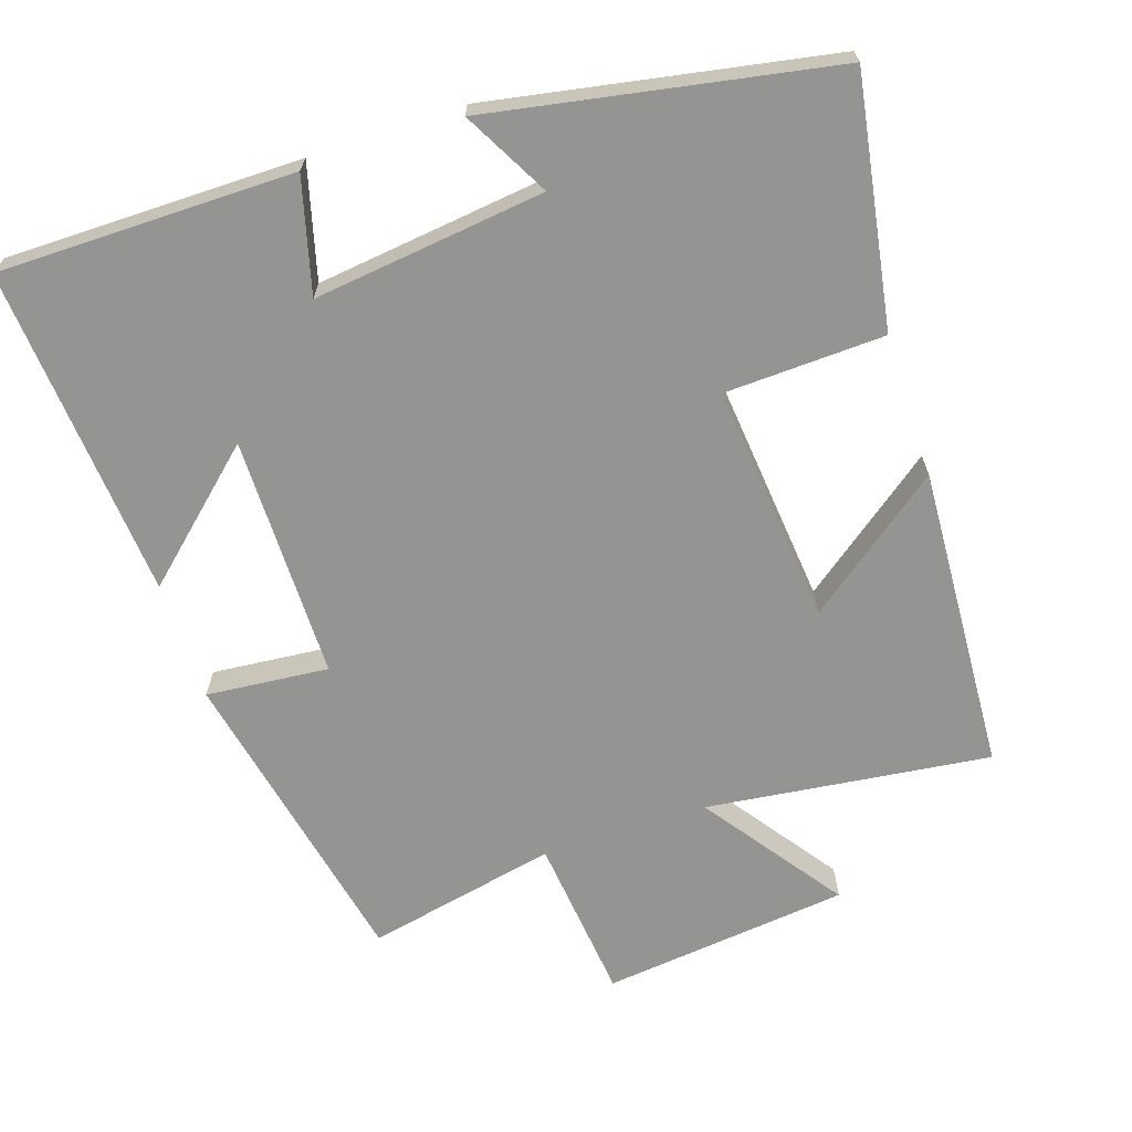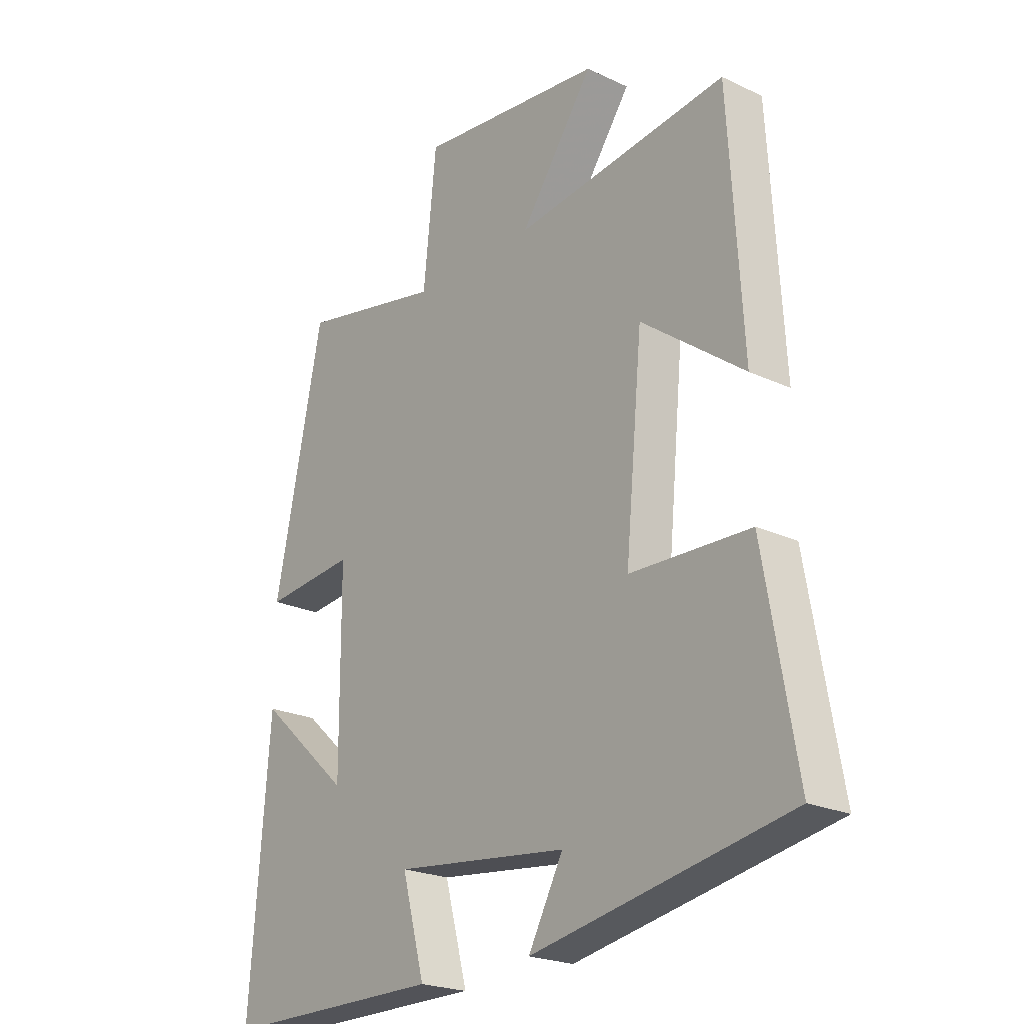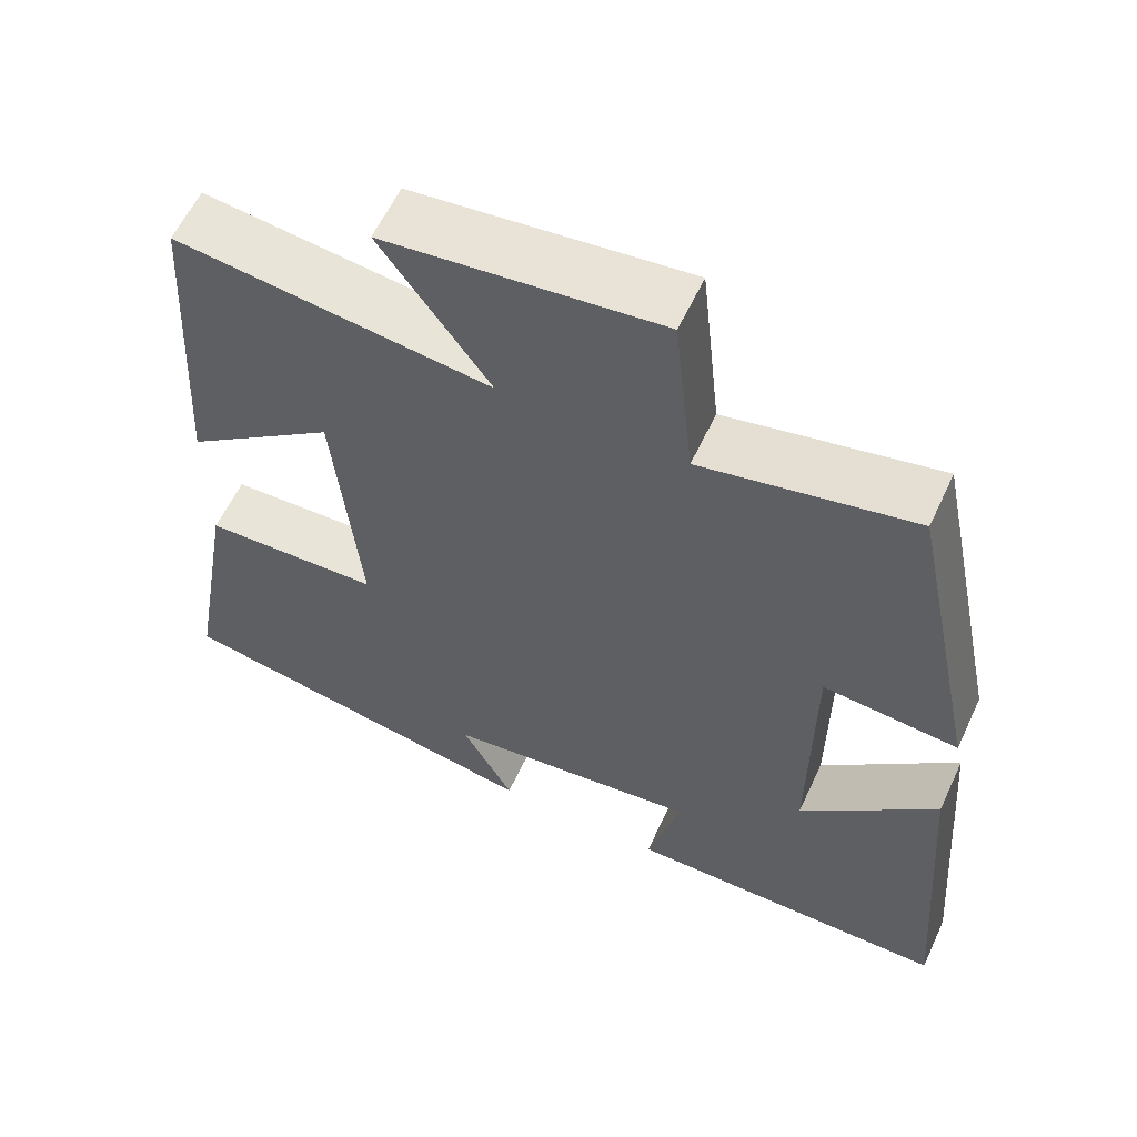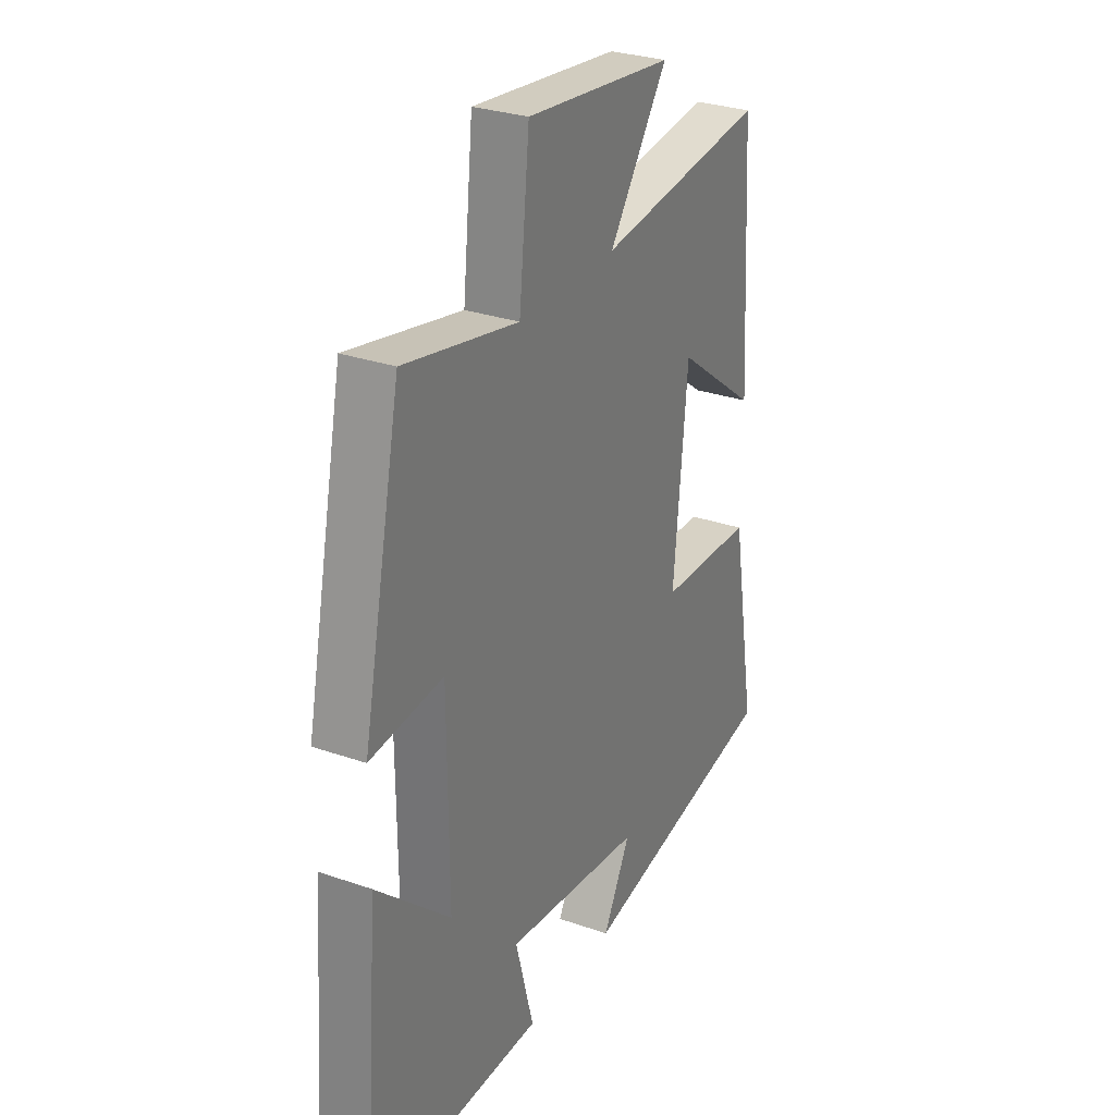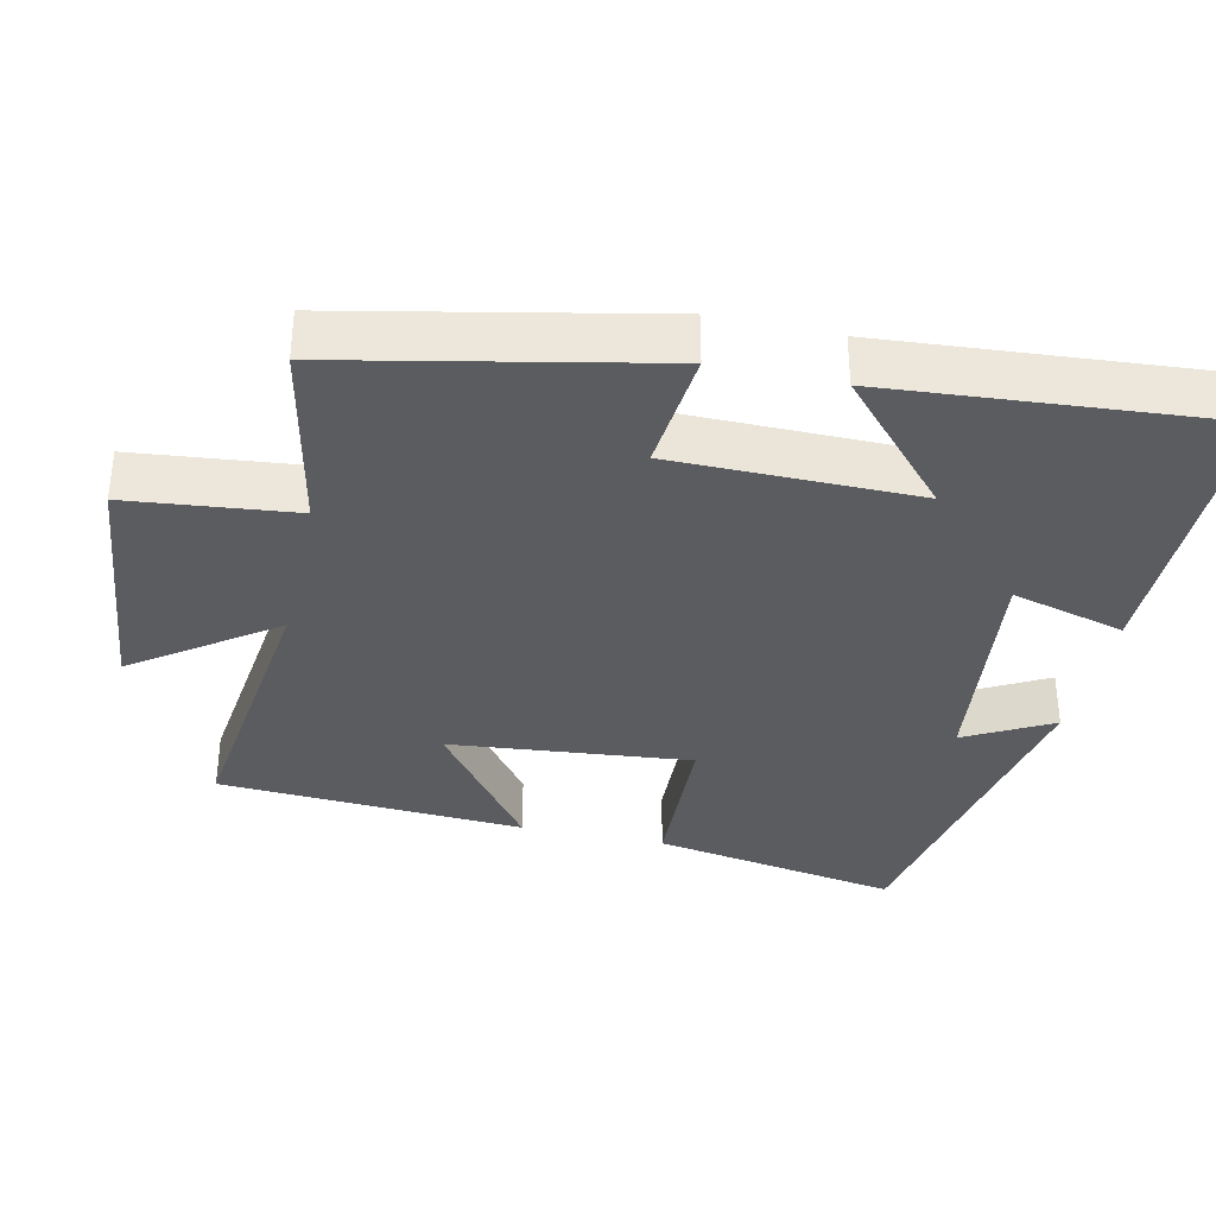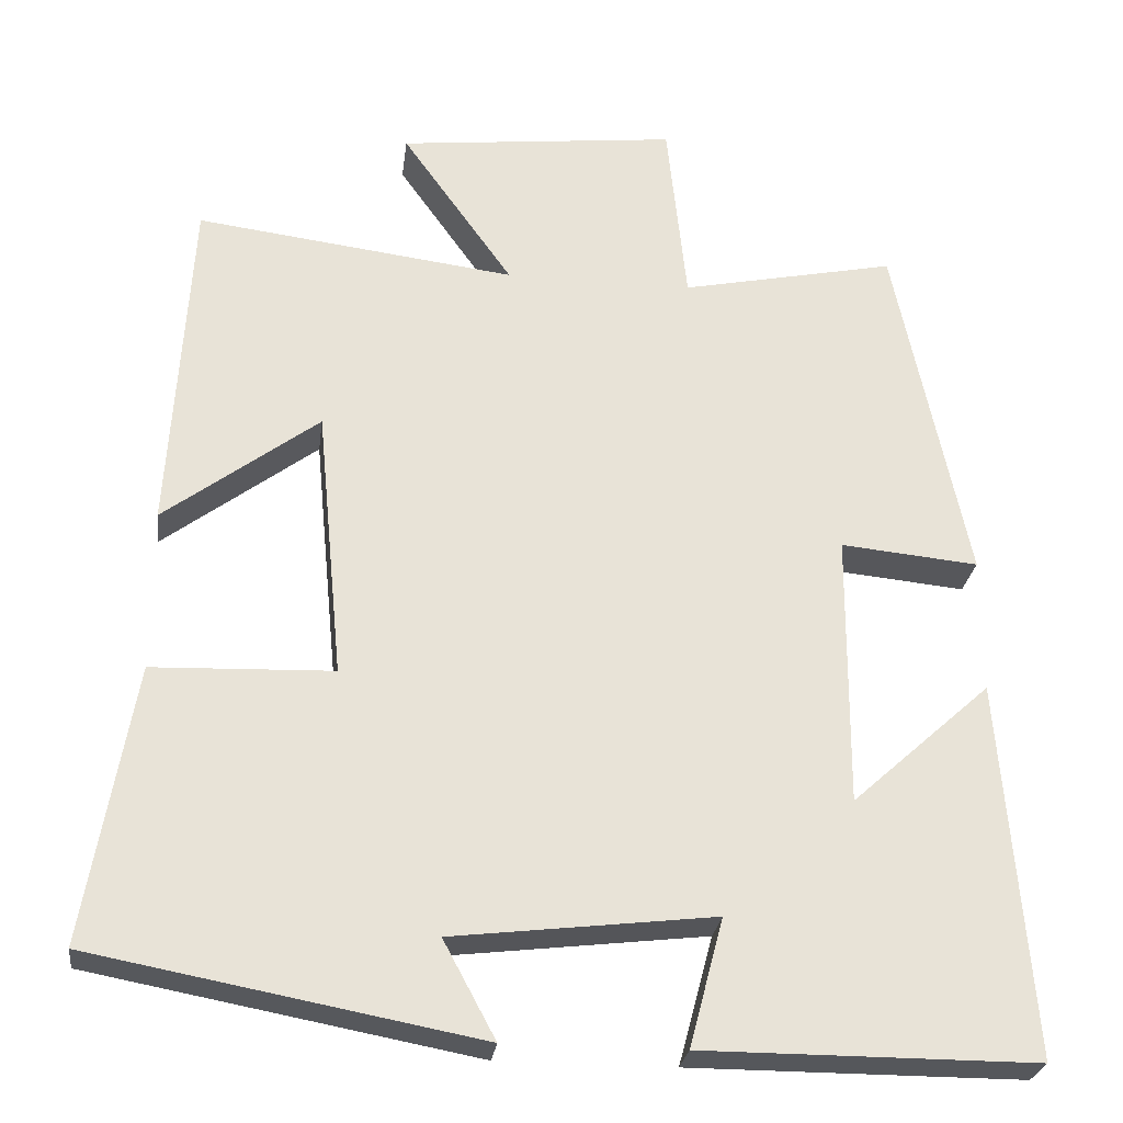
<metadata>
{"format":"obj","ext":"obj","renderer":"f3d","projection":"perspective","resolution":1024,"background":"white","views":[{"elev":-67.0,"azim":-161.6,"up":"+Y"},{"elev":-22.6,"azim":-129.0,"up":"+Z"},{"elev":59.5,"azim":24.9,"up":"+Z"},{"elev":29.2,"azim":117.3,"up":"+Z"},{"elev":-35.2,"azim":77.5,"up":"+Y"},{"elev":-26.7,"azim":-7.4,"up":"+Z"}]}
</metadata>
<code>
v -0.475 0.07 0.549
v -0.083 0.07 0.5
v -0.219 0.07 0.691
v 0.123 0.07 0.729
v 0.147 0.07 0.5
v 0.411 0.07 0.555
v 0.5 0.07 0.126
v 0.331 0.07 0.142
v 0.329 0.07 -0.194
v 0.5 0.07 -0.04
v 0.536 0.07 -0.5
v 0.127 0.07 -0.5
v 0.169 0.07 -0.343
v -0.151 0.07 -0.381
v -0.087 0.07 -0.5
v -0.559 0.07 -0.412
v -0.5 0.07 -0.071
v -0.279 0.07 -0.063
v -0.311 0.07 0.269
v -0.5 0.07 0.127
v -0.475 0 0.549
v -0.083 0 0.5
v -0.219 0 0.691
v 0.123 0 0.729
v 0.147 0 0.5
v 0.411 0 0.555
v 0.5 0 0.126
v 0.331 0 0.142
v 0.329 0 -0.194
v 0.5 0 -0.04
v 0.536 0 -0.5
v 0.127 0 -0.5
v 0.169 0 -0.343
v -0.151 0 -0.381
v -0.087 0 -0.5
v -0.559 0 -0.412
v -0.5 0 -0.071
v -0.279 0 -0.063
v -0.311 0 0.269
v -0.5 0 0.127
f 19 20 1 2
f 18 19 2
f 16 17 18
f 14 15 16
f 13 14 16 18
f 10 11 12 13
f 9 10 13
f 8 9 13 18
f 5 6 7 8
f 5 8 18 2
f 2 3 4 5
f 22 21 40 39
f 22 39 38
f 38 37 36
f 36 35 34
f 38 36 34 33
f 33 32 31 30
f 33 30 29
f 38 33 29 28
f 28 27 26 25
f 22 38 28 25
f 25 24 23 22
f 1 21 22 2
f 2 22 23 3
f 3 23 24 4
f 4 24 25 5
f 5 25 26 6
f 6 26 27 7
f 7 27 28 8
f 8 28 29 9
f 9 29 30 10
f 10 30 31 11
f 11 31 32 12
f 12 32 33 13
f 13 33 34 14
f 14 34 35 15
f 15 35 36 16
f 16 36 37 17
f 17 37 38 18
f 18 38 39 19
f 19 39 40 20
f 20 40 21 1

</code>
